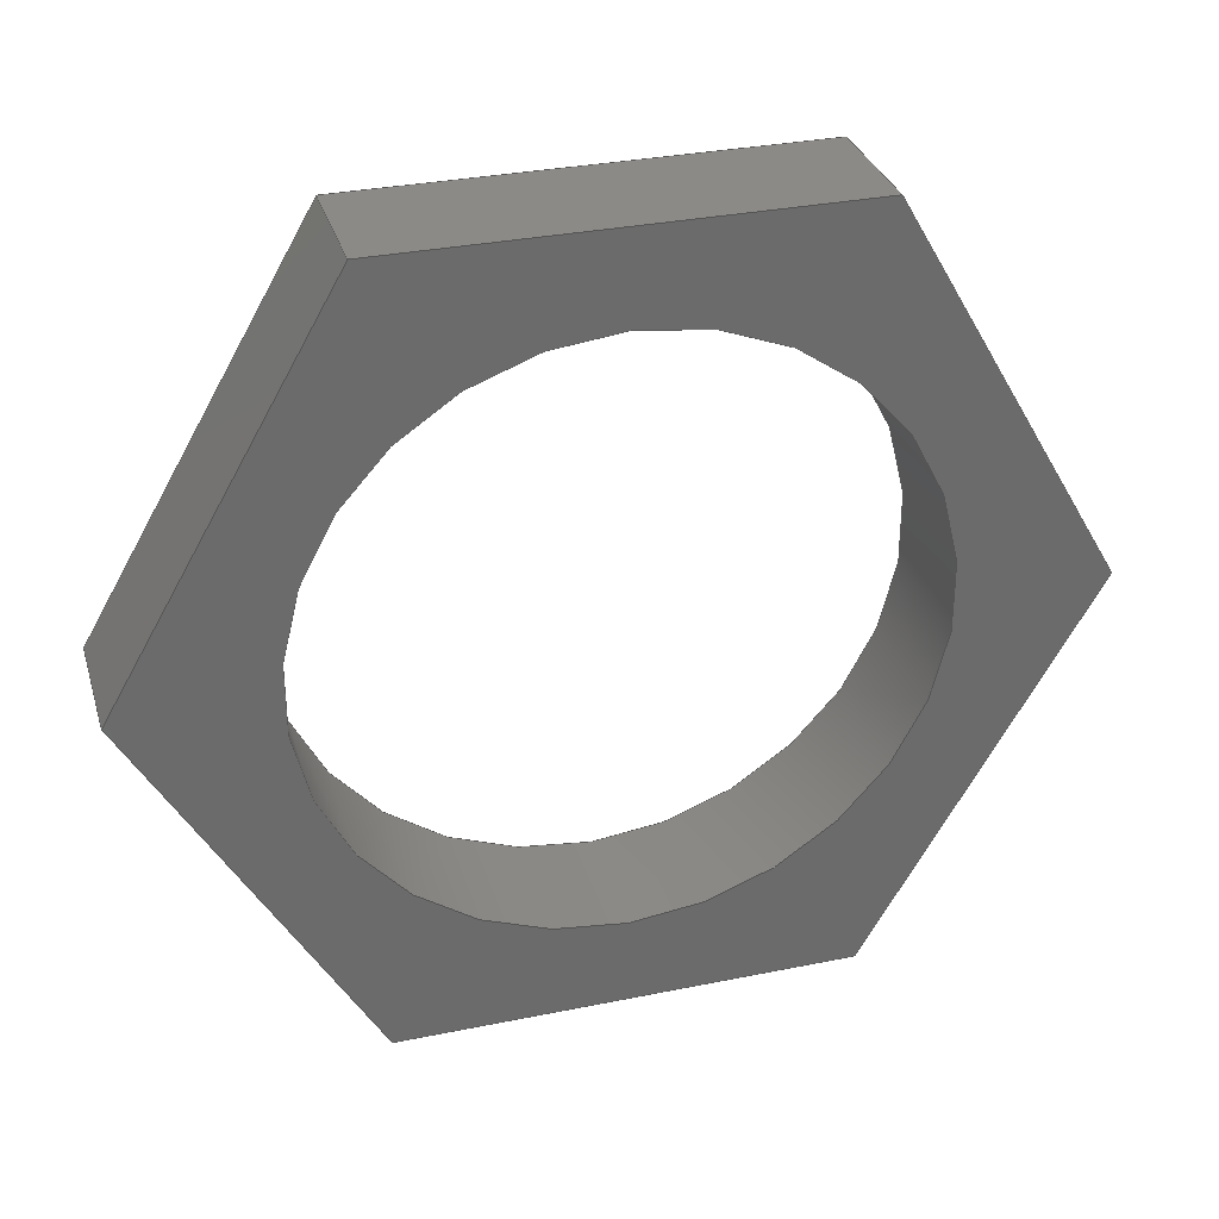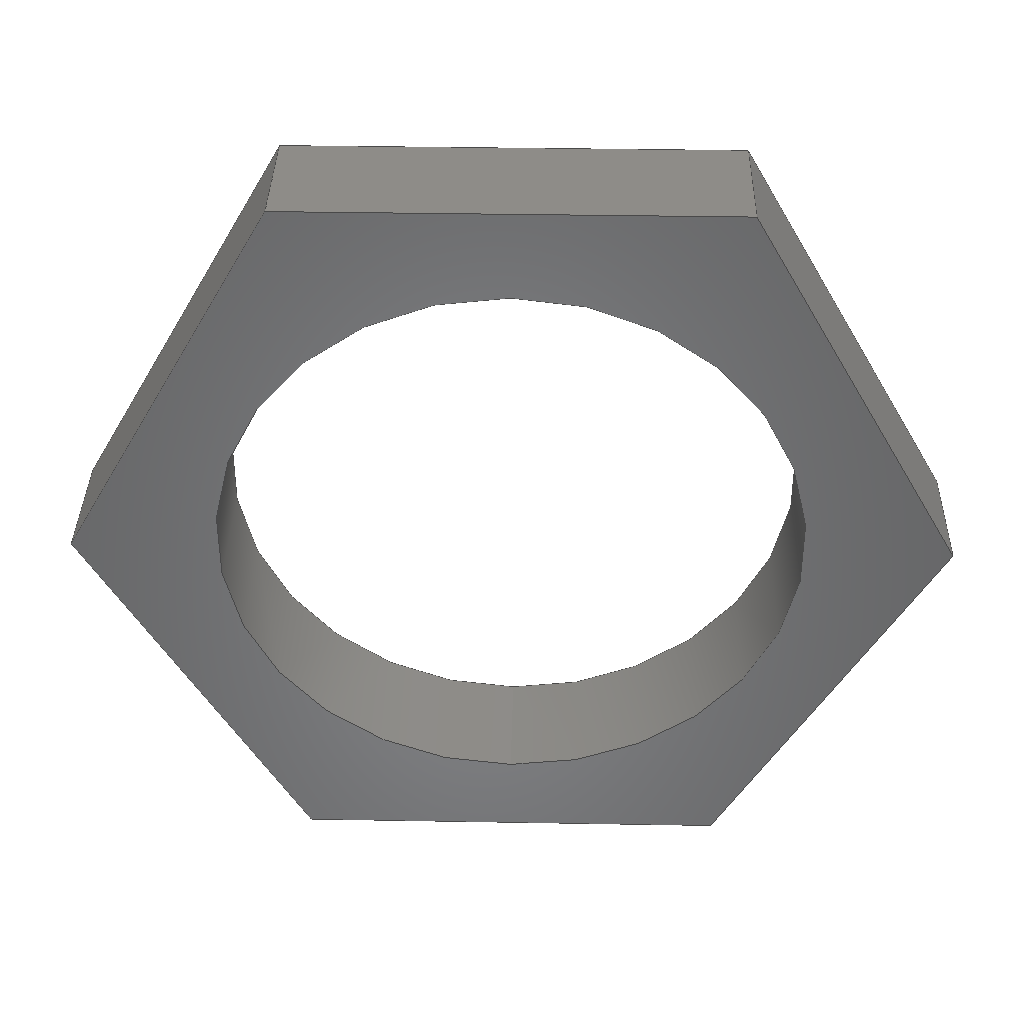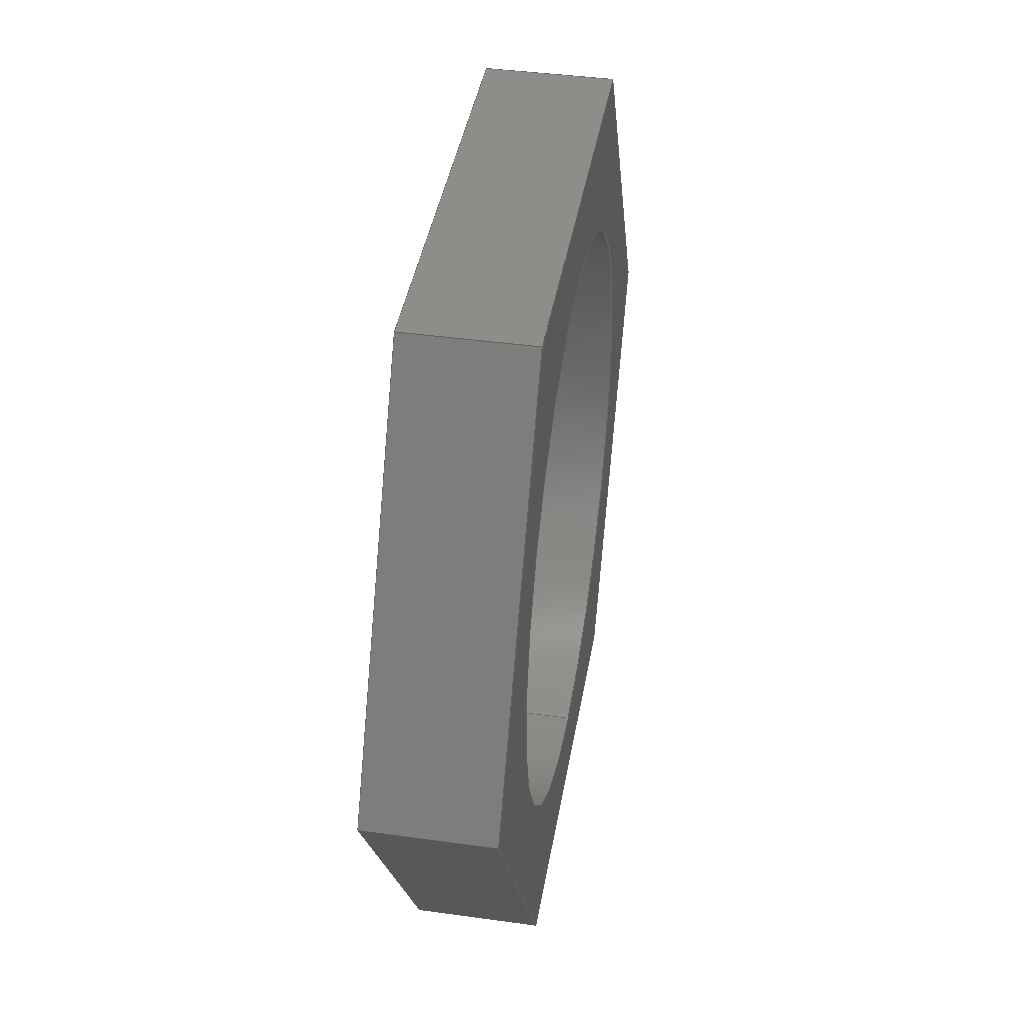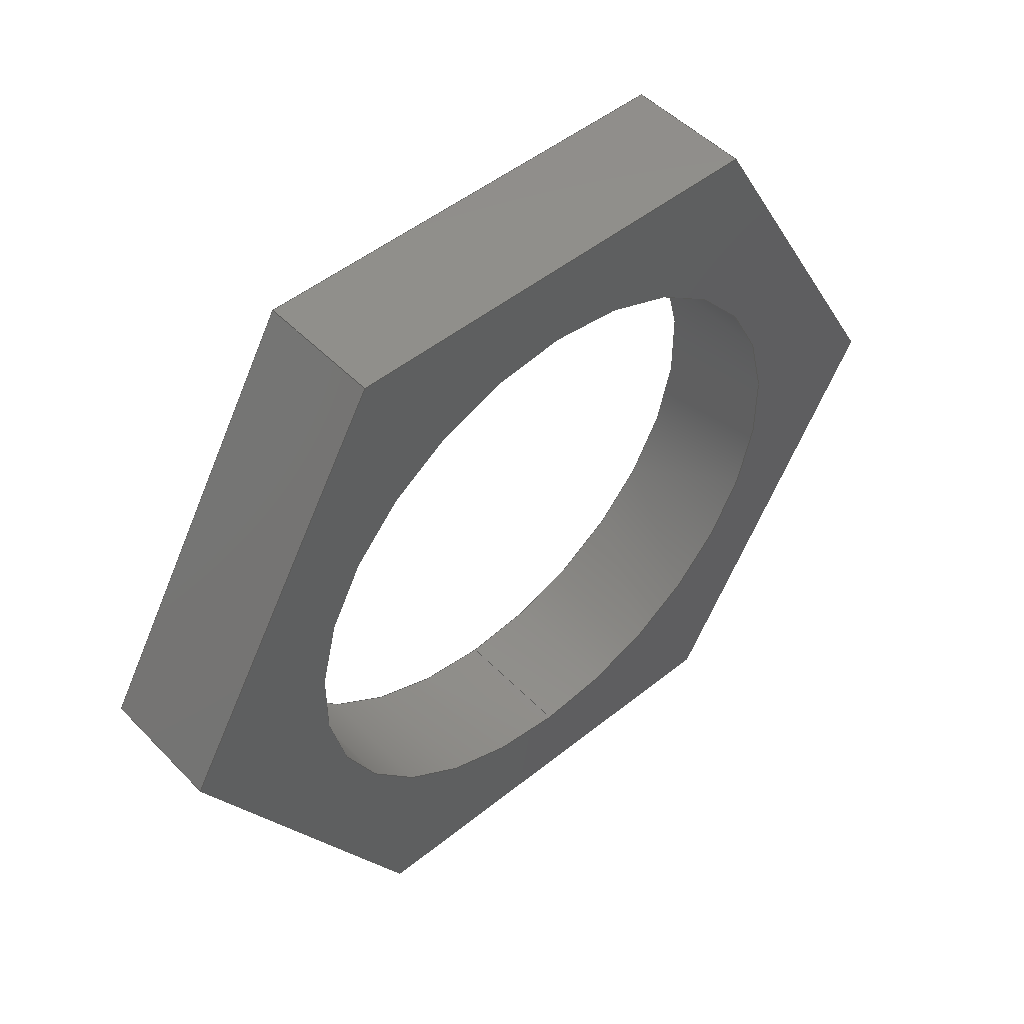
<metadata>
{"format":"step","ext":"step","renderer":"f3d","projection":"perspective","resolution":1024,"background":"white","views":[{"elev":31.9,"azim":74.0,"up":"+Y"},{"elev":37.1,"azim":91.3,"up":"+Y"},{"elev":41.2,"azim":9.6,"up":"+Y"},{"elev":49.2,"azim":-131.7,"up":"+Y"}]}
</metadata>
<code>
ISO-10303-21;
DATA;
#1=MECHANICAL_DESIGN_GEOMETRIC_PRESENTATION_REPRESENTATION('',(#4),#279);
#2=SHAPE_REPRESENTATION_RELATIONSHIP('SRR','None',#286,#3);
#3=ADVANCED_BREP_SHAPE_REPRESENTATION('',(#5),#278);
#4=STYLED_ITEM('',(#295),#5);
#5=MANIFOLD_SOLID_BREP('Body1',#163);
#6=FACE_BOUND('',#33,.T.);
#7=FACE_BOUND('',#35,.T.);
#8=PLANE('',#180);
#9=PLANE('',#181);
#10=PLANE('',#182);
#11=PLANE('',#183);
#12=PLANE('',#184);
#13=PLANE('',#185);
#14=PLANE('',#186);
#15=PLANE('',#187);
#16=FACE_OUTER_BOUND('',#25,.T.);
#17=FACE_OUTER_BOUND('',#26,.T.);
#18=FACE_OUTER_BOUND('',#27,.T.);
#19=FACE_OUTER_BOUND('',#28,.T.);
#20=FACE_OUTER_BOUND('',#29,.T.);
#21=FACE_OUTER_BOUND('',#30,.T.);
#22=FACE_OUTER_BOUND('',#31,.T.);
#23=FACE_OUTER_BOUND('',#32,.T.);
#24=FACE_OUTER_BOUND('',#34,.T.);
#25=EDGE_LOOP('',(#111,#112,#113,#114));
#26=EDGE_LOOP('',(#115,#116,#117,#118));
#27=EDGE_LOOP('',(#119,#120,#121,#122));
#28=EDGE_LOOP('',(#123,#124,#125,#126));
#29=EDGE_LOOP('',(#127,#128,#129,#130));
#30=EDGE_LOOP('',(#131,#132,#133,#134));
#31=EDGE_LOOP('',(#135,#136,#137,#138));
#32=EDGE_LOOP('',(#139,#140,#141,#142,#143,#144));
#33=EDGE_LOOP('',(#145));
#34=EDGE_LOOP('',(#146,#147,#148,#149,#150,#151));
#35=EDGE_LOOP('',(#152));
#36=LINE('',#236,#55);
#37=LINE('',#241,#56);
#38=LINE('',#243,#57);
#39=LINE('',#245,#58);
#40=LINE('',#246,#59);
#41=LINE('',#249,#60);
#42=LINE('',#251,#61);
#43=LINE('',#252,#62);
#44=LINE('',#255,#63);
#45=LINE('',#257,#64);
#46=LINE('',#258,#65);
#47=LINE('',#261,#66);
#48=LINE('',#263,#67);
#49=LINE('',#264,#68);
#50=LINE('',#267,#69);
#51=LINE('',#269,#70);
#52=LINE('',#270,#71);
#53=LINE('',#272,#72);
#54=LINE('',#273,#73);
#55=VECTOR('',#194,0.5625);
#56=VECTOR('',#199,1);
#57=VECTOR('',#200,1);
#58=VECTOR('',#201,1);
#59=VECTOR('',#202,1);
#60=VECTOR('',#205,1);
#61=VECTOR('',#206,1);
#62=VECTOR('',#207,1);
#63=VECTOR('',#210,1);
#64=VECTOR('',#211,1);
#65=VECTOR('',#212,1);
#66=VECTOR('',#215,1);
#67=VECTOR('',#216,1);
#68=VECTOR('',#217,1);
#69=VECTOR('',#220,1);
#70=VECTOR('',#221,1);
#71=VECTOR('',#222,1);
#72=VECTOR('',#225,1);
#73=VECTOR('',#226,1);
#74=CIRCLE('',#178,0.5625);
#75=CIRCLE('',#179,0.5625);
#76=VERTEX_POINT('',#233);
#77=VERTEX_POINT('',#235);
#78=VERTEX_POINT('',#239);
#79=VERTEX_POINT('',#240);
#80=VERTEX_POINT('',#242);
#81=VERTEX_POINT('',#244);
#82=VERTEX_POINT('',#248);
#83=VERTEX_POINT('',#250);
#84=VERTEX_POINT('',#254);
#85=VERTEX_POINT('',#256);
#86=VERTEX_POINT('',#260);
#87=VERTEX_POINT('',#262);
#88=VERTEX_POINT('',#266);
#89=VERTEX_POINT('',#268);
#90=EDGE_CURVE('',#76,#76,#74,.T.);
#91=EDGE_CURVE('',#76,#77,#36,.T.);
#92=EDGE_CURVE('',#77,#77,#75,.T.);
#93=EDGE_CURVE('',#78,#79,#37,.T.);
#94=EDGE_CURVE('',#79,#80,#38,.T.);
#95=EDGE_CURVE('',#81,#80,#39,.T.);
#96=EDGE_CURVE('',#78,#81,#40,.T.);
#97=EDGE_CURVE('',#82,#78,#41,.T.);
#98=EDGE_CURVE('',#83,#81,#42,.T.);
#99=EDGE_CURVE('',#82,#83,#43,.T.);
#100=EDGE_CURVE('',#84,#82,#44,.T.);
#101=EDGE_CURVE('',#85,#83,#45,.T.);
#102=EDGE_CURVE('',#84,#85,#46,.T.);
#103=EDGE_CURVE('',#86,#84,#47,.T.);
#104=EDGE_CURVE('',#87,#85,#48,.T.);
#105=EDGE_CURVE('',#86,#87,#49,.T.);
#106=EDGE_CURVE('',#88,#86,#50,.T.);
#107=EDGE_CURVE('',#89,#87,#51,.T.);
#108=EDGE_CURVE('',#88,#89,#52,.T.);
#109=EDGE_CURVE('',#79,#88,#53,.T.);
#110=EDGE_CURVE('',#80,#89,#54,.T.);
#111=ORIENTED_EDGE('',*,*,#90,.F.);
#112=ORIENTED_EDGE('',*,*,#91,.T.);
#113=ORIENTED_EDGE('',*,*,#92,.T.);
#114=ORIENTED_EDGE('',*,*,#91,.F.);
#115=ORIENTED_EDGE('',*,*,#93,.T.);
#116=ORIENTED_EDGE('',*,*,#94,.T.);
#117=ORIENTED_EDGE('',*,*,#95,.F.);
#118=ORIENTED_EDGE('',*,*,#96,.F.);
#119=ORIENTED_EDGE('',*,*,#97,.T.);
#120=ORIENTED_EDGE('',*,*,#96,.T.);
#121=ORIENTED_EDGE('',*,*,#98,.F.);
#122=ORIENTED_EDGE('',*,*,#99,.F.);
#123=ORIENTED_EDGE('',*,*,#100,.T.);
#124=ORIENTED_EDGE('',*,*,#99,.T.);
#125=ORIENTED_EDGE('',*,*,#101,.F.);
#126=ORIENTED_EDGE('',*,*,#102,.F.);
#127=ORIENTED_EDGE('',*,*,#103,.T.);
#128=ORIENTED_EDGE('',*,*,#102,.T.);
#129=ORIENTED_EDGE('',*,*,#104,.F.);
#130=ORIENTED_EDGE('',*,*,#105,.F.);
#131=ORIENTED_EDGE('',*,*,#106,.T.);
#132=ORIENTED_EDGE('',*,*,#105,.T.);
#133=ORIENTED_EDGE('',*,*,#107,.F.);
#134=ORIENTED_EDGE('',*,*,#108,.F.);
#135=ORIENTED_EDGE('',*,*,#109,.T.);
#136=ORIENTED_EDGE('',*,*,#108,.T.);
#137=ORIENTED_EDGE('',*,*,#110,.F.);
#138=ORIENTED_EDGE('',*,*,#94,.F.);
#139=ORIENTED_EDGE('',*,*,#110,.T.);
#140=ORIENTED_EDGE('',*,*,#107,.T.);
#141=ORIENTED_EDGE('',*,*,#104,.T.);
#142=ORIENTED_EDGE('',*,*,#101,.T.);
#143=ORIENTED_EDGE('',*,*,#98,.T.);
#144=ORIENTED_EDGE('',*,*,#95,.T.);
#145=ORIENTED_EDGE('',*,*,#90,.T.);
#146=ORIENTED_EDGE('',*,*,#109,.F.);
#147=ORIENTED_EDGE('',*,*,#93,.F.);
#148=ORIENTED_EDGE('',*,*,#97,.F.);
#149=ORIENTED_EDGE('',*,*,#100,.F.);
#150=ORIENTED_EDGE('',*,*,#103,.F.);
#151=ORIENTED_EDGE('',*,*,#106,.F.);
#152=ORIENTED_EDGE('',*,*,#92,.F.);
#153=CYLINDRICAL_SURFACE('',#177,0.5625);
#154=ADVANCED_FACE('',(#16),#153,.F.);
#155=ADVANCED_FACE('',(#17),#8,.T.);
#156=ADVANCED_FACE('',(#18),#9,.T.);
#157=ADVANCED_FACE('',(#19),#10,.T.);
#158=ADVANCED_FACE('',(#20),#11,.T.);
#159=ADVANCED_FACE('',(#21),#12,.T.);
#160=ADVANCED_FACE('',(#22),#13,.T.);
#161=ADVANCED_FACE('',(#23,#6),#14,.T.);
#162=ADVANCED_FACE('',(#24,#7),#15,.F.);
#163=CLOSED_SHELL('',(#154,#155,#156,#157,#158,#159,#160,#161,#162));
#164=DERIVED_UNIT_ELEMENT(#166,1);
#165=DERIVED_UNIT_ELEMENT(#281,3);
#166=(
MASS_UNIT()
NAMED_UNIT(*)
SI_UNIT(.KILO.,.GRAM.)
);
#167=DERIVED_UNIT((#164,#165));
#168=MEASURE_REPRESENTATION_ITEM('density measure',
POSITIVE_RATIO_MEASURE(7850),#167);
#169=PROPERTY_DEFINITION_REPRESENTATION(#174,#171);
#170=PROPERTY_DEFINITION_REPRESENTATION(#175,#172);
#171=REPRESENTATION('material name',(#173),#278);
#172=REPRESENTATION('density',(#168),#278);
#173=DESCRIPTIVE_REPRESENTATION_ITEM('Steel','Steel');
#174=PROPERTY_DEFINITION('material property','material name',#288);
#175=PROPERTY_DEFINITION('material property','density of part',#288);
#176=AXIS2_PLACEMENT_3D('placement',#231,#188,#189);
#177=AXIS2_PLACEMENT_3D('',#232,#190,#191);
#178=AXIS2_PLACEMENT_3D('',#234,#192,#193);
#179=AXIS2_PLACEMENT_3D('',#237,#195,#196);
#180=AXIS2_PLACEMENT_3D('',#238,#197,#198);
#181=AXIS2_PLACEMENT_3D('',#247,#203,#204);
#182=AXIS2_PLACEMENT_3D('',#253,#208,#209);
#183=AXIS2_PLACEMENT_3D('',#259,#213,#214);
#184=AXIS2_PLACEMENT_3D('',#265,#218,#219);
#185=AXIS2_PLACEMENT_3D('',#271,#223,#224);
#186=AXIS2_PLACEMENT_3D('',#274,#227,#228);
#187=AXIS2_PLACEMENT_3D('',#275,#229,#230);
#188=DIRECTION('axis',(0,0,1));
#189=DIRECTION('refdir',(1,0,0));
#190=DIRECTION('center_axis',(1,0,0));
#191=DIRECTION('ref_axis',(0,1,0));
#192=DIRECTION('center_axis',(-1,0,0));
#193=DIRECTION('ref_axis',(0,1,0));
#194=DIRECTION('',(-1,0,0));
#195=DIRECTION('center_axis',(-1,0,0));
#196=DIRECTION('ref_axis',(0,1,0));
#197=DIRECTION('center_axis',(0,0.5,-0.866));
#198=DIRECTION('ref_axis',(0,0.866,0.5));
#199=DIRECTION('',(0,0.866,0.5));
#200=DIRECTION('',(1,0,0));
#201=DIRECTION('',(0,0.866,0.5));
#202=DIRECTION('',(1,0,0));
#203=DIRECTION('center_axis',(0,-0.5,-0.866));
#204=DIRECTION('ref_axis',(0,0.866,-0.5));
#205=DIRECTION('',(0,0.866,-0.5));
#206=DIRECTION('',(0,0.866,-0.5));
#207=DIRECTION('',(1,0,0));
#208=DIRECTION('center_axis',(0,-1,3.951e-16));
#209=DIRECTION('ref_axis',(0,-3.951e-16,-1));
#210=DIRECTION('',(0,-3.951e-16,-1));
#211=DIRECTION('',(0,-3.951e-16,-1));
#212=DIRECTION('',(1,0,0));
#213=DIRECTION('center_axis',(0,-0.5,0.866));
#214=DIRECTION('ref_axis',(0,-0.866,-0.5));
#215=DIRECTION('',(0,-0.866,-0.5));
#216=DIRECTION('',(0,-0.866,-0.5));
#217=DIRECTION('',(1,0,0));
#218=DIRECTION('center_axis',(0,0.5,0.866));
#219=DIRECTION('ref_axis',(0,-0.866,0.5));
#220=DIRECTION('',(0,-0.866,0.5));
#221=DIRECTION('',(0,-0.866,0.5));
#222=DIRECTION('',(1,0,0));
#223=DIRECTION('center_axis',(0,1,-5.268e-16));
#224=DIRECTION('ref_axis',(0,5.268e-16,1));
#225=DIRECTION('',(0,5.268e-16,1));
#226=DIRECTION('',(0,5.268e-16,1));
#227=DIRECTION('center_axis',(1,0,0));
#228=DIRECTION('ref_axis',(0,1,0));
#229=DIRECTION('center_axis',(1,0,0));
#230=DIRECTION('ref_axis',(0,1,0));
#231=CARTESIAN_POINT('',(0,0,0));
#232=CARTESIAN_POINT('Origin',(0,0,0));
#233=CARTESIAN_POINT('',(0.24,-0.5625,-6.889e-17));
#234=CARTESIAN_POINT('Origin',(0.24,0,0));
#235=CARTESIAN_POINT('',(0,-0.5625,-6.889e-17));
#236=CARTESIAN_POINT('',(0,-0.5625,-6.889e-17));
#237=CARTESIAN_POINT('Origin',(0,0,0));
#238=CARTESIAN_POINT('Origin',(0,-5.736e-16,-0.8429));
#239=CARTESIAN_POINT('',(0,-5.736e-16,-0.8429));
#240=CARTESIAN_POINT('',(0,0.73,-0.4215));
#241=CARTESIAN_POINT('',(0,-5.736e-16,-0.8429));
#242=CARTESIAN_POINT('',(0.24,0.73,-0.4215));
#243=CARTESIAN_POINT('',(0,0.73,-0.4215));
#244=CARTESIAN_POINT('',(0.24,-5.551e-16,-0.8429));
#245=CARTESIAN_POINT('',(0.24,-5.736e-16,-0.8429));
#246=CARTESIAN_POINT('',(0,-5.736e-16,-0.8429));
#247=CARTESIAN_POINT('Origin',(0,-0.73,-0.4215));
#248=CARTESIAN_POINT('',(0,-0.73,-0.4215));
#249=CARTESIAN_POINT('',(0,-0.73,-0.4215));
#250=CARTESIAN_POINT('',(0.24,-0.73,-0.4215));
#251=CARTESIAN_POINT('',(0.24,-0.73,-0.4215));
#252=CARTESIAN_POINT('',(0,-0.73,-0.4215));
#253=CARTESIAN_POINT('Origin',(0,-0.73,0.4215));
#254=CARTESIAN_POINT('',(0,-0.73,0.4215));
#255=CARTESIAN_POINT('',(0,-0.73,0.4215));
#256=CARTESIAN_POINT('',(0.24,-0.73,0.4215));
#257=CARTESIAN_POINT('',(0.24,-0.73,0.4215));
#258=CARTESIAN_POINT('',(0,-0.73,0.4215));
#259=CARTESIAN_POINT('Origin',(0,1.604e-16,0.8429));
#260=CARTESIAN_POINT('',(0,1.604e-16,0.8429));
#261=CARTESIAN_POINT('',(0,1.604e-16,0.8429));
#262=CARTESIAN_POINT('',(0.24,1.11e-16,0.8429));
#263=CARTESIAN_POINT('',(0.24,1.604e-16,0.8429));
#264=CARTESIAN_POINT('',(0,1.604e-16,0.8429));
#265=CARTESIAN_POINT('Origin',(0,0.73,0.4215));
#266=CARTESIAN_POINT('',(0,0.73,0.4215));
#267=CARTESIAN_POINT('',(0,0.73,0.4215));
#268=CARTESIAN_POINT('',(0.24,0.73,0.4215));
#269=CARTESIAN_POINT('',(0.24,0.73,0.4215));
#270=CARTESIAN_POINT('',(0,0.73,0.4215));
#271=CARTESIAN_POINT('Origin',(0,0.73,-0.4215));
#272=CARTESIAN_POINT('',(0,0.73,-0.4215));
#273=CARTESIAN_POINT('',(0.24,0.73,-0.4215));
#274=CARTESIAN_POINT('Origin',(0.24,-1.11e-16,1.11e-16));
#275=CARTESIAN_POINT('Origin',(0,-1.11e-16,1.11e-16));
#276=UNCERTAINTY_MEASURE_WITH_UNIT(LENGTH_MEASURE(0.001),#280,
'DISTANCE_ACCURACY_VALUE',
'Maximum model space distance between geometric entities at asserted c
onnectivities');
#277=UNCERTAINTY_MEASURE_WITH_UNIT(LENGTH_MEASURE(0.001),#280,
'DISTANCE_ACCURACY_VALUE',
'Maximum model space distance between geometric entities at asserted c
onnectivities');
#278=(
GEOMETRIC_REPRESENTATION_CONTEXT(3)
GLOBAL_UNCERTAINTY_ASSIGNED_CONTEXT((#276))
GLOBAL_UNIT_ASSIGNED_CONTEXT((#280,#282,#283))
REPRESENTATION_CONTEXT('','3D')
);
#279=(
GEOMETRIC_REPRESENTATION_CONTEXT(3)
GLOBAL_UNCERTAINTY_ASSIGNED_CONTEXT((#277))
GLOBAL_UNIT_ASSIGNED_CONTEXT((#280,#282,#283))
REPRESENTATION_CONTEXT('','3D')
);
#280=(
LENGTH_UNIT()
NAMED_UNIT(*)
SI_UNIT(.CENTI.,.METRE.)
);
#281=(
LENGTH_UNIT()
NAMED_UNIT(*)
SI_UNIT($,.METRE.)
);
#282=(
NAMED_UNIT(*)
PLANE_ANGLE_UNIT()
SI_UNIT($,.RADIAN.)
);
#283=(
NAMED_UNIT(*)
SI_UNIT($,.STERADIAN.)
SOLID_ANGLE_UNIT()
);
#284=SHAPE_DEFINITION_REPRESENTATION(#285,#286);
#285=PRODUCT_DEFINITION_SHAPE('',$,#288);
#286=SHAPE_REPRESENTATION('',(#176),#278);
#287=PRODUCT_DEFINITION_CONTEXT('part definition',#292,'design');
#288=PRODUCT_DEFINITION('Nut','Nut',#289,#287);
#289=PRODUCT_DEFINITION_FORMATION('',$,#294);
#290=PRODUCT_RELATED_PRODUCT_CATEGORY('Nut','Nut',(#294));
#291=APPLICATION_PROTOCOL_DEFINITION('international standard',
'automotive_design',2009,#292);
#292=APPLICATION_CONTEXT(
'Core Data for Automotive Mechanical Design Process');
#293=PRODUCT_CONTEXT('part definition',#292,'mechanical');
#294=PRODUCT('Nut','Nut',$,(#293));
#295=PRESENTATION_STYLE_ASSIGNMENT((#296));
#296=SURFACE_STYLE_USAGE(.BOTH.,#297);
#297=SURFACE_SIDE_STYLE('',(#298));
#298=SURFACE_STYLE_FILL_AREA(#299);
#299=FILL_AREA_STYLE('Steel - Satin',(#300));
#300=FILL_AREA_STYLE_COLOUR('Steel - Satin',#301);
#301=COLOUR_RGB('Steel - Satin',0.6275,0.6275,0.6275);
ENDSEC;
END-ISO-10303-21;

</code>
